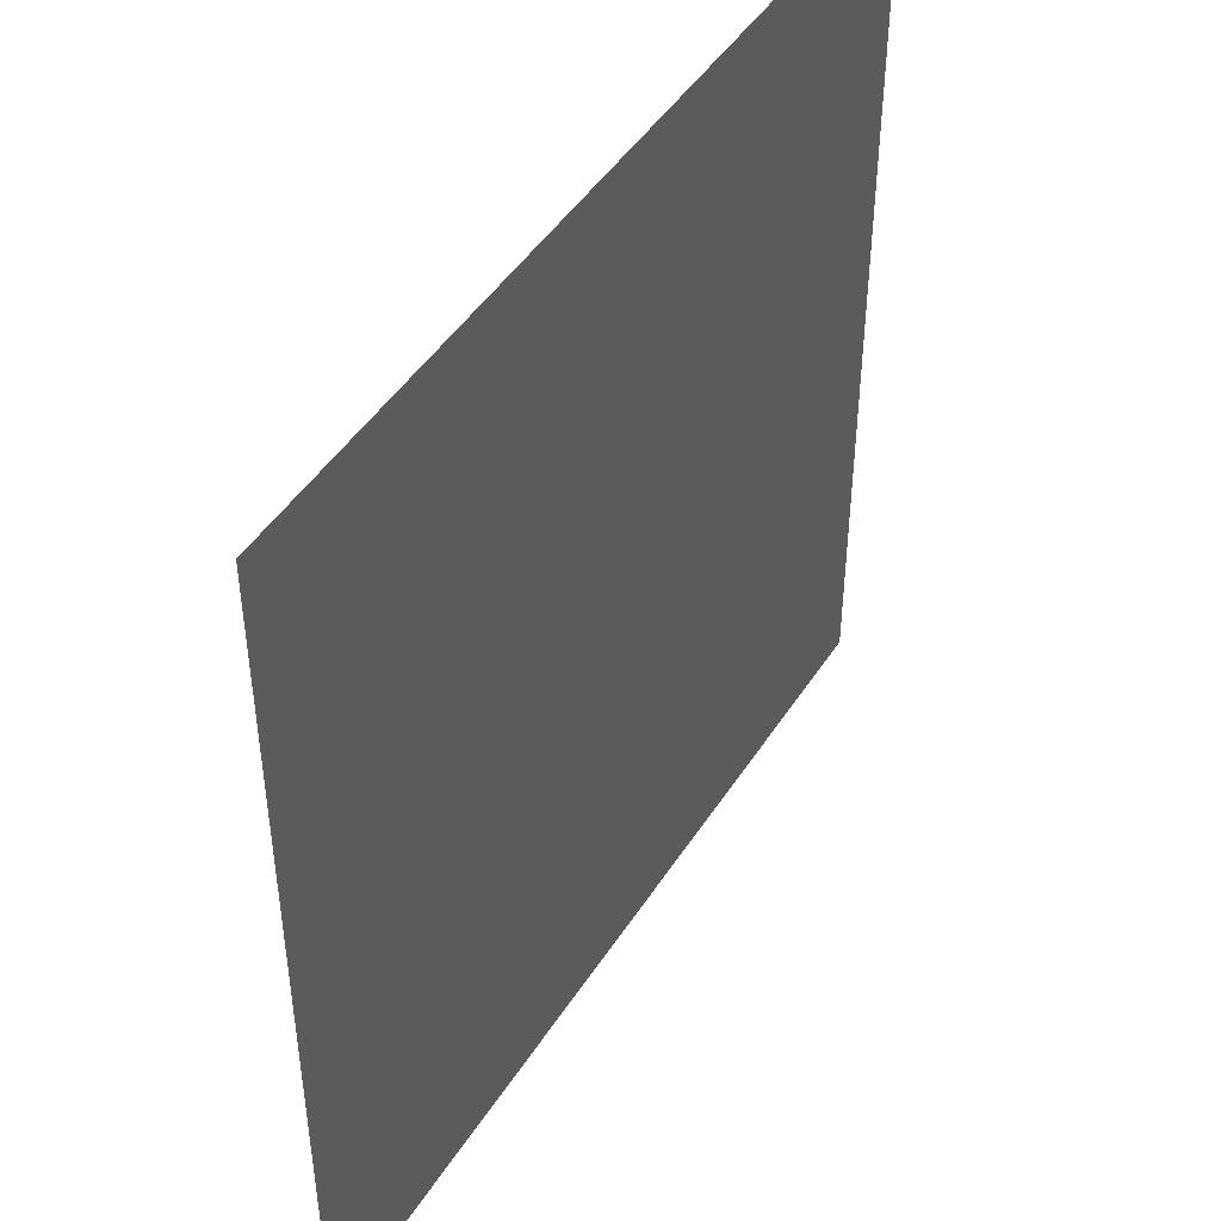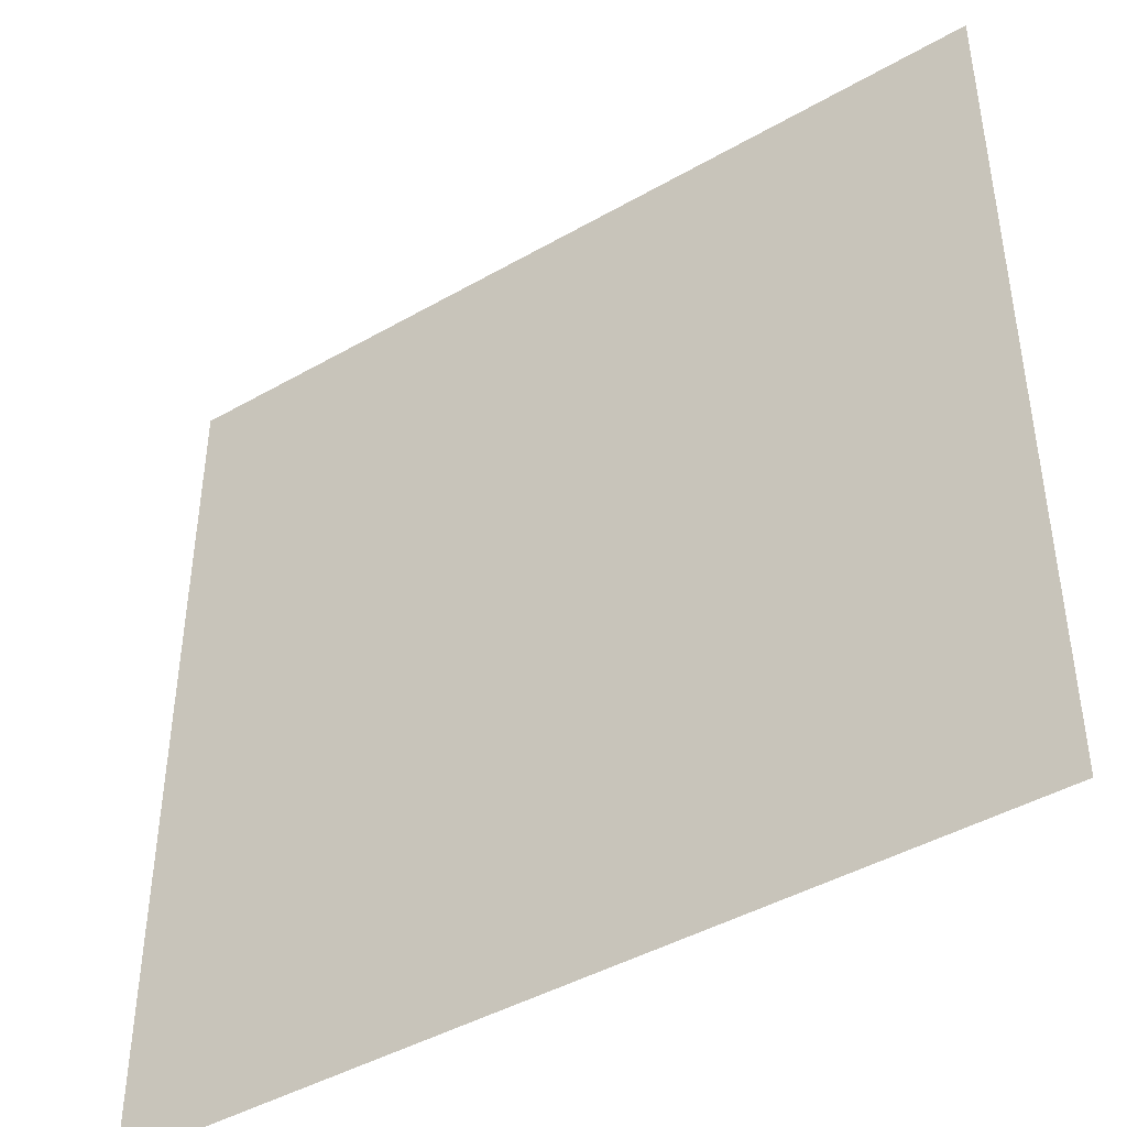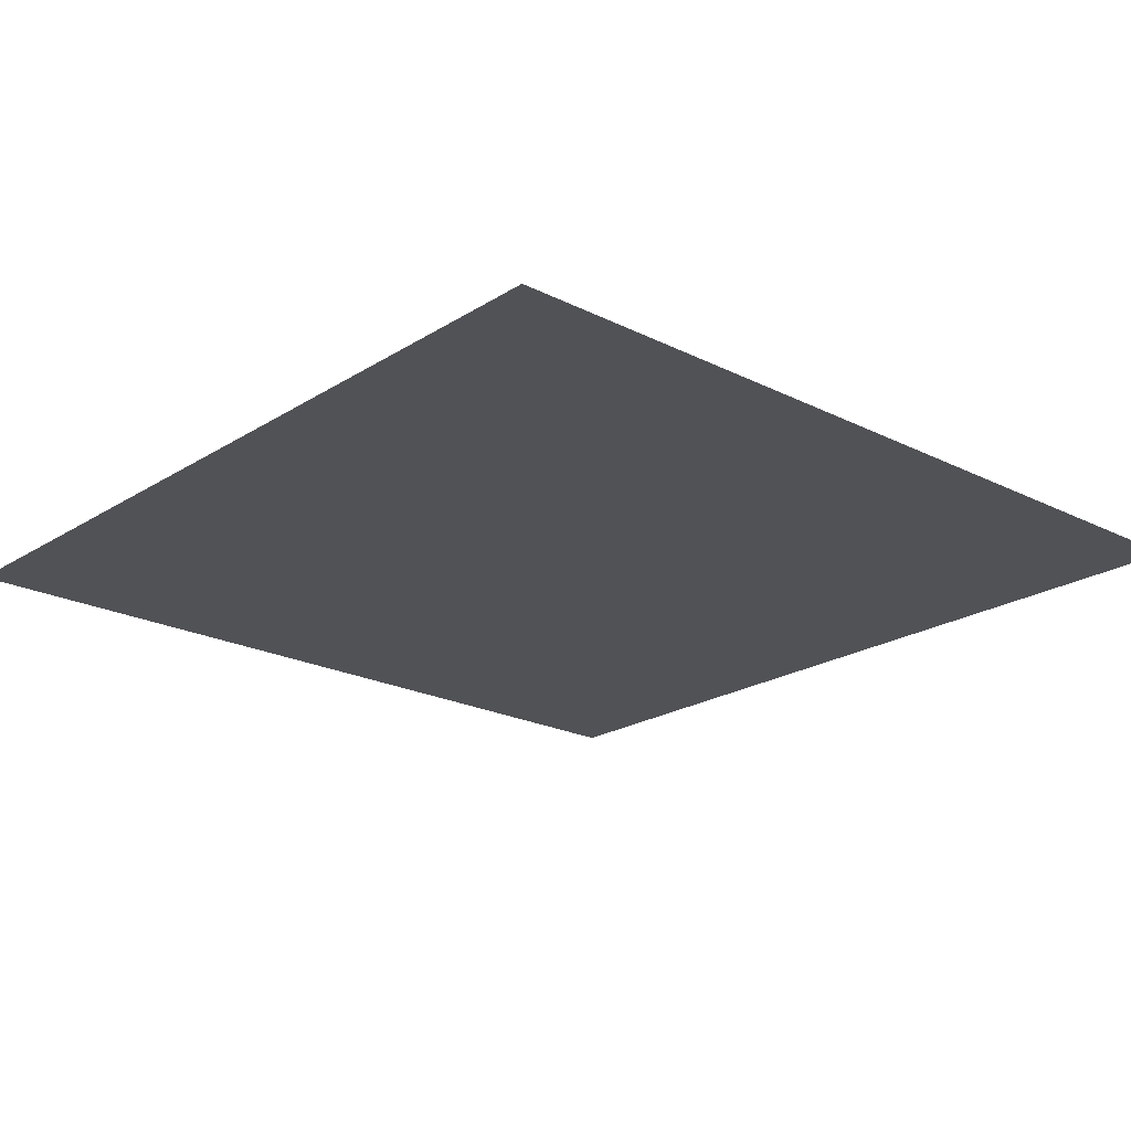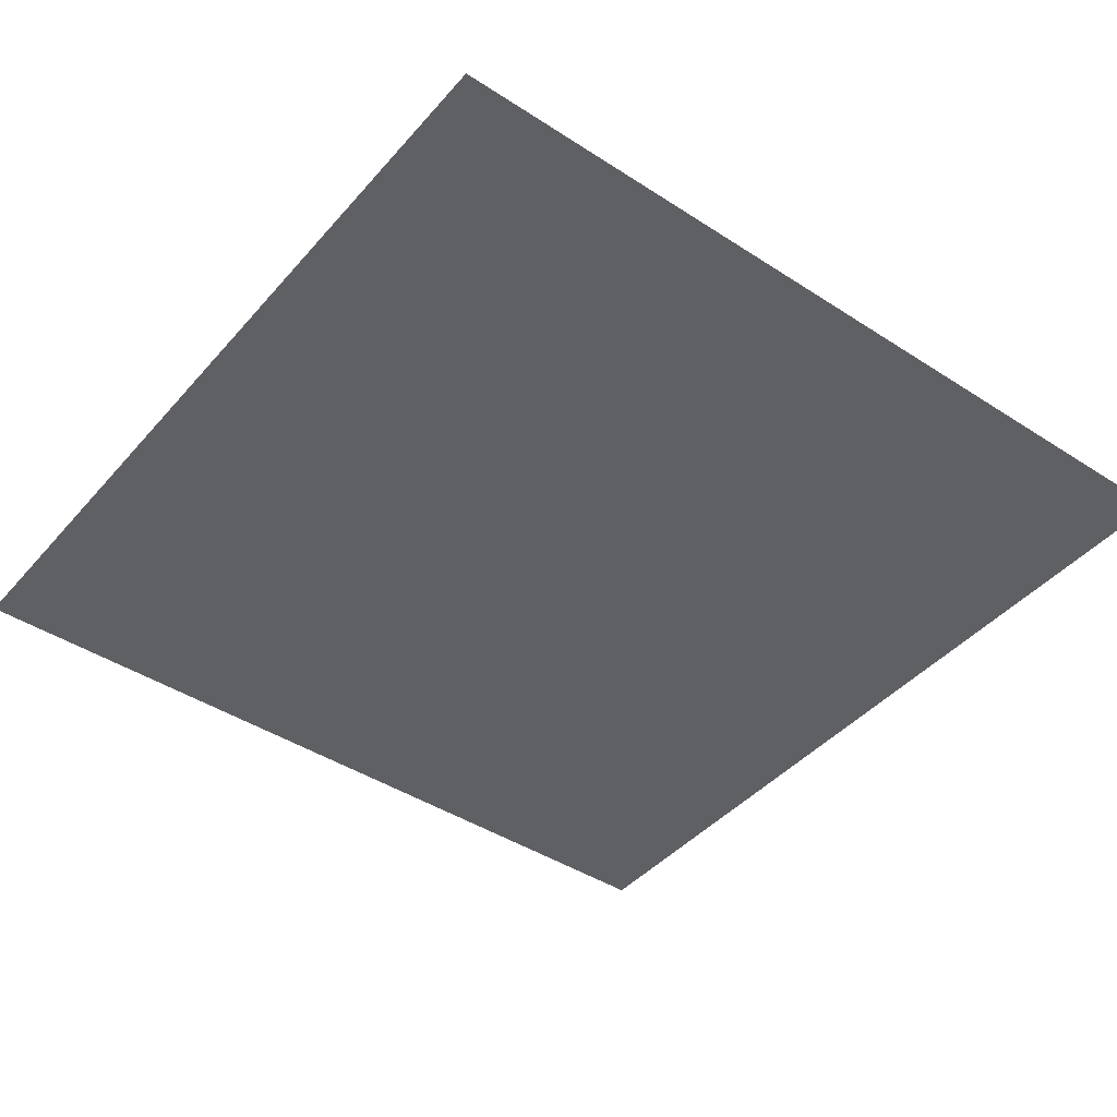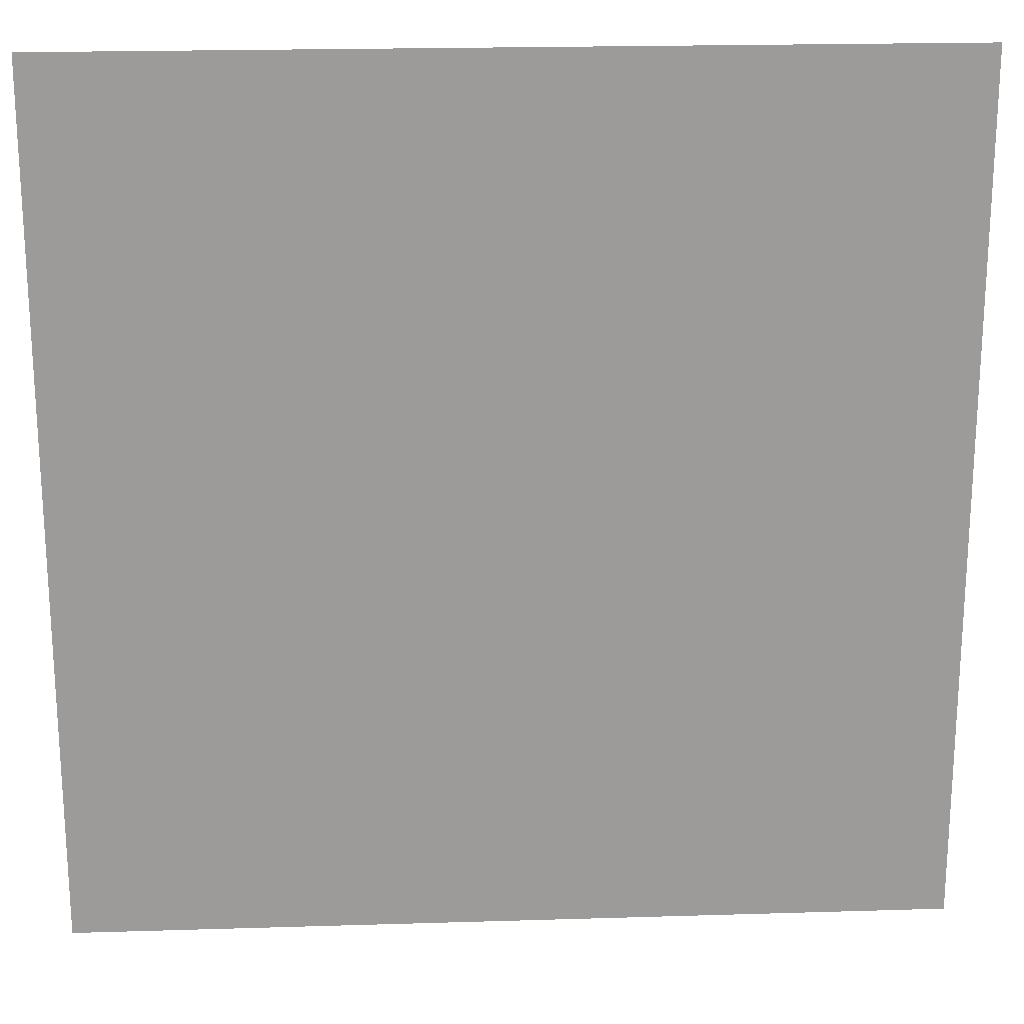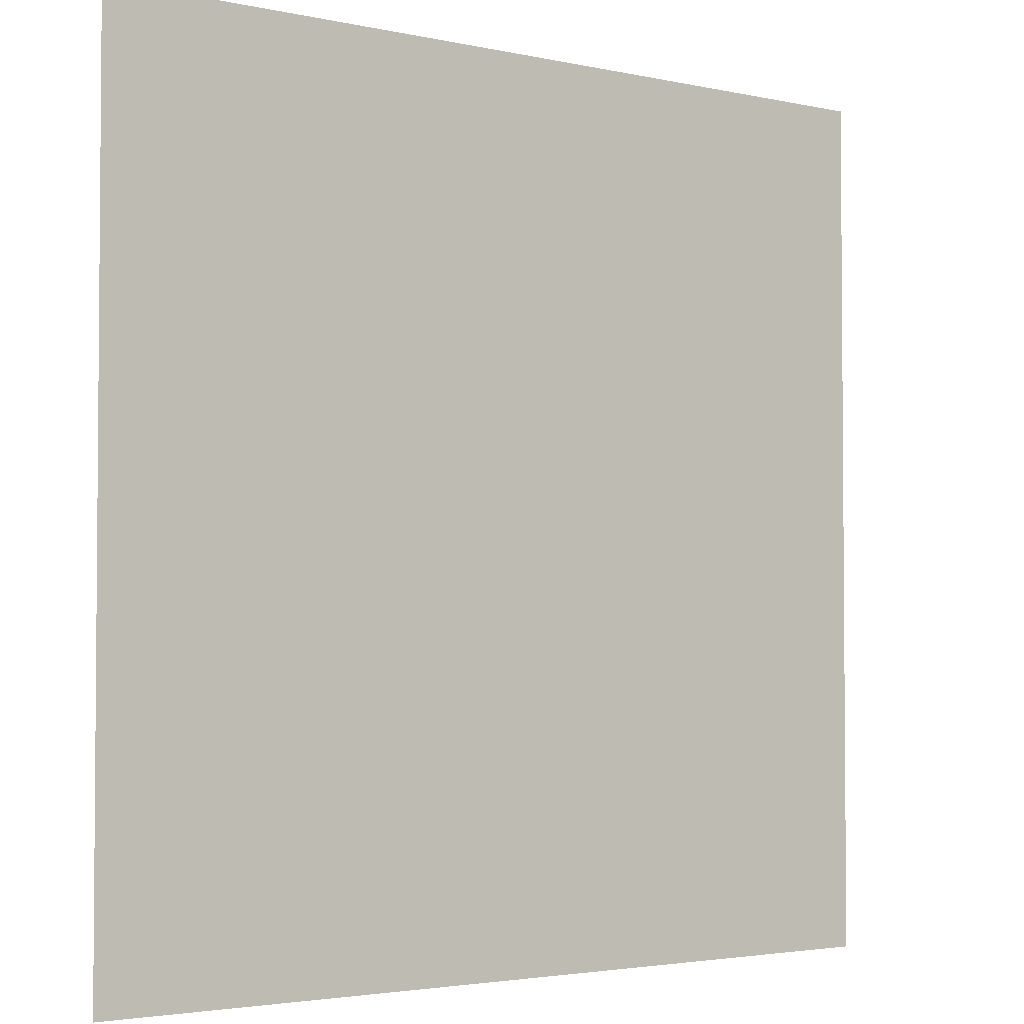
<metadata>
{"format":"obj","ext":"obj","renderer":"f3d","projection":"perspective","resolution":1024,"background":"white","views":[{"elev":46.3,"azim":-59.1,"up":"+Y"},{"elev":-43.8,"azim":34.0,"up":"+Y"},{"elev":-21.3,"azim":-131.8,"up":"+Z"},{"elev":-43.0,"azim":52.4,"up":"+Z"},{"elev":20.5,"azim":176.8,"up":"+Y"},{"elev":-3.0,"azim":-37.5,"up":"+Y"}]}
</metadata>
<code>
o Plane.001_Plane.002
v -1.546 1.053 -1.368
v -1.546 0.5703 -1.368
v -1.064 0.5703 -1.368
v -1.064 1.053 -1.368
f 2 3 4 1

</code>
